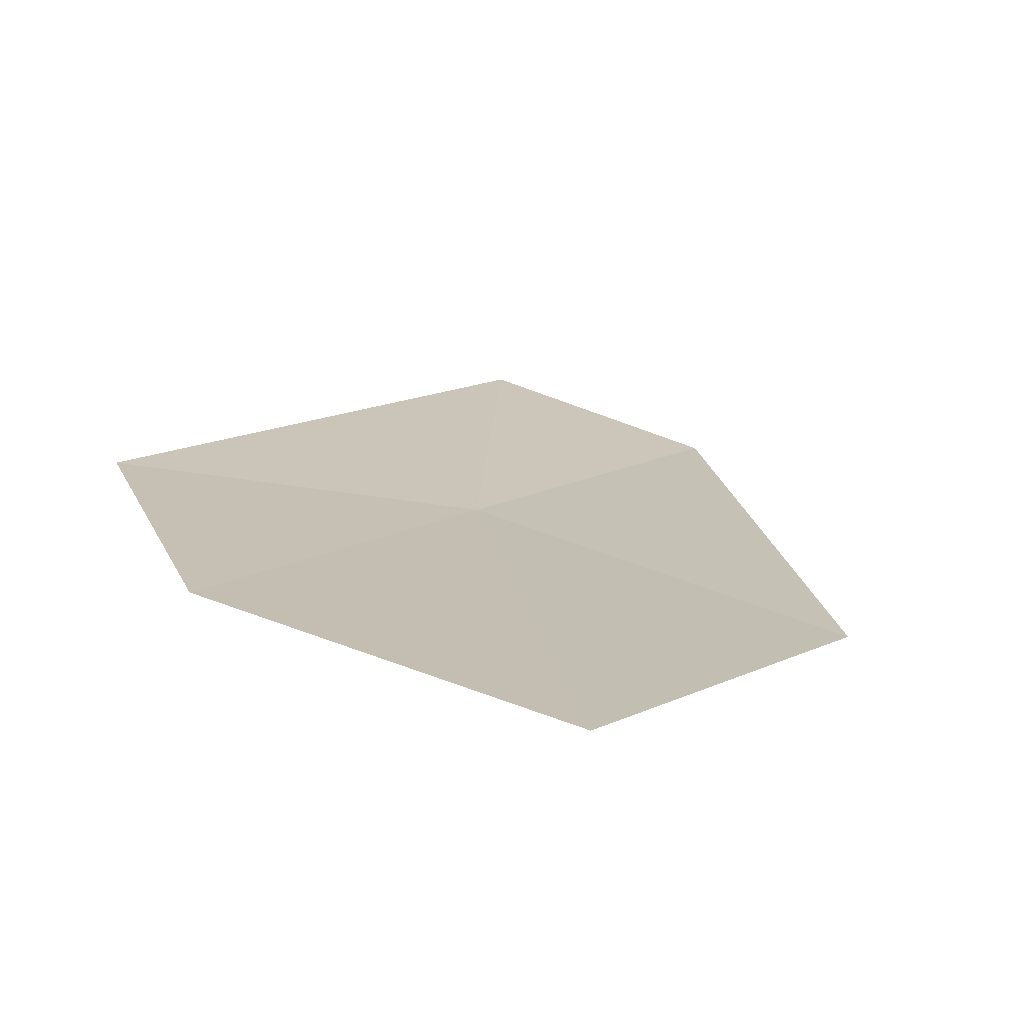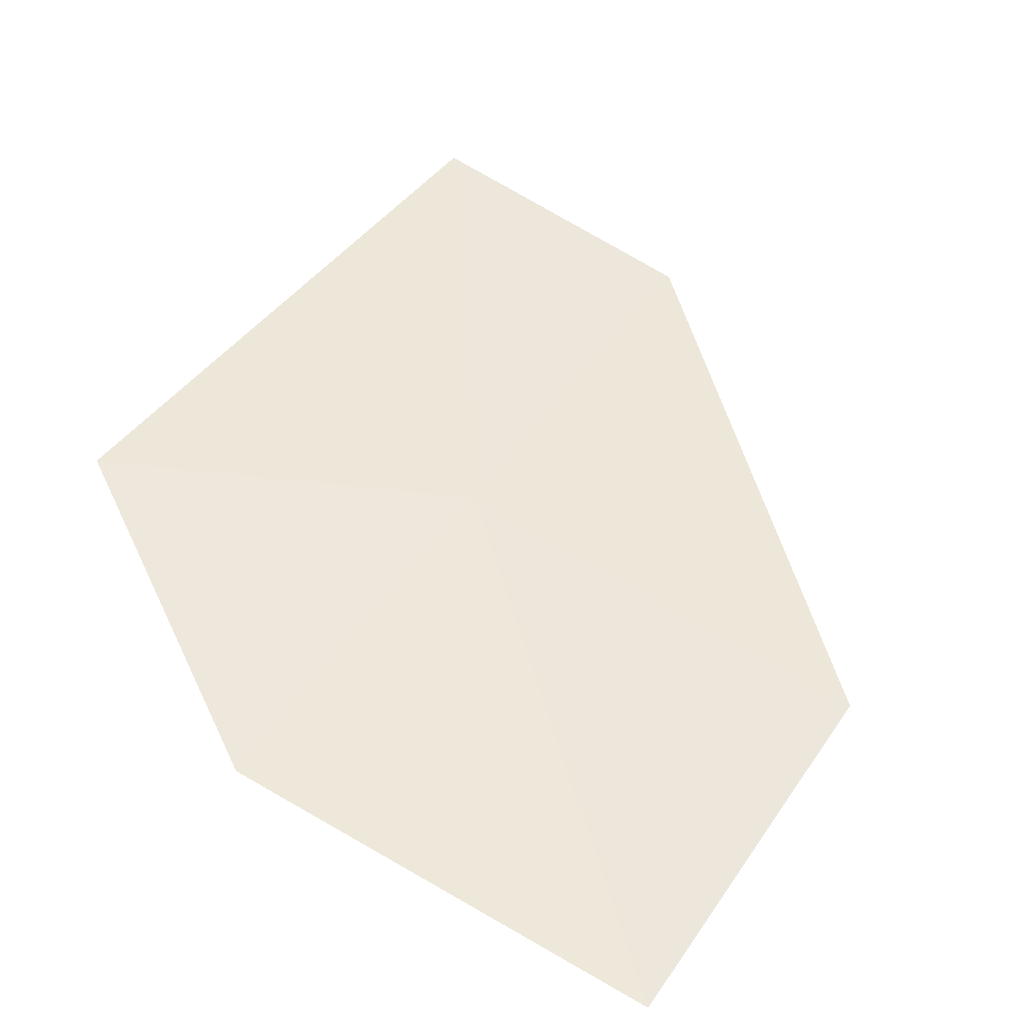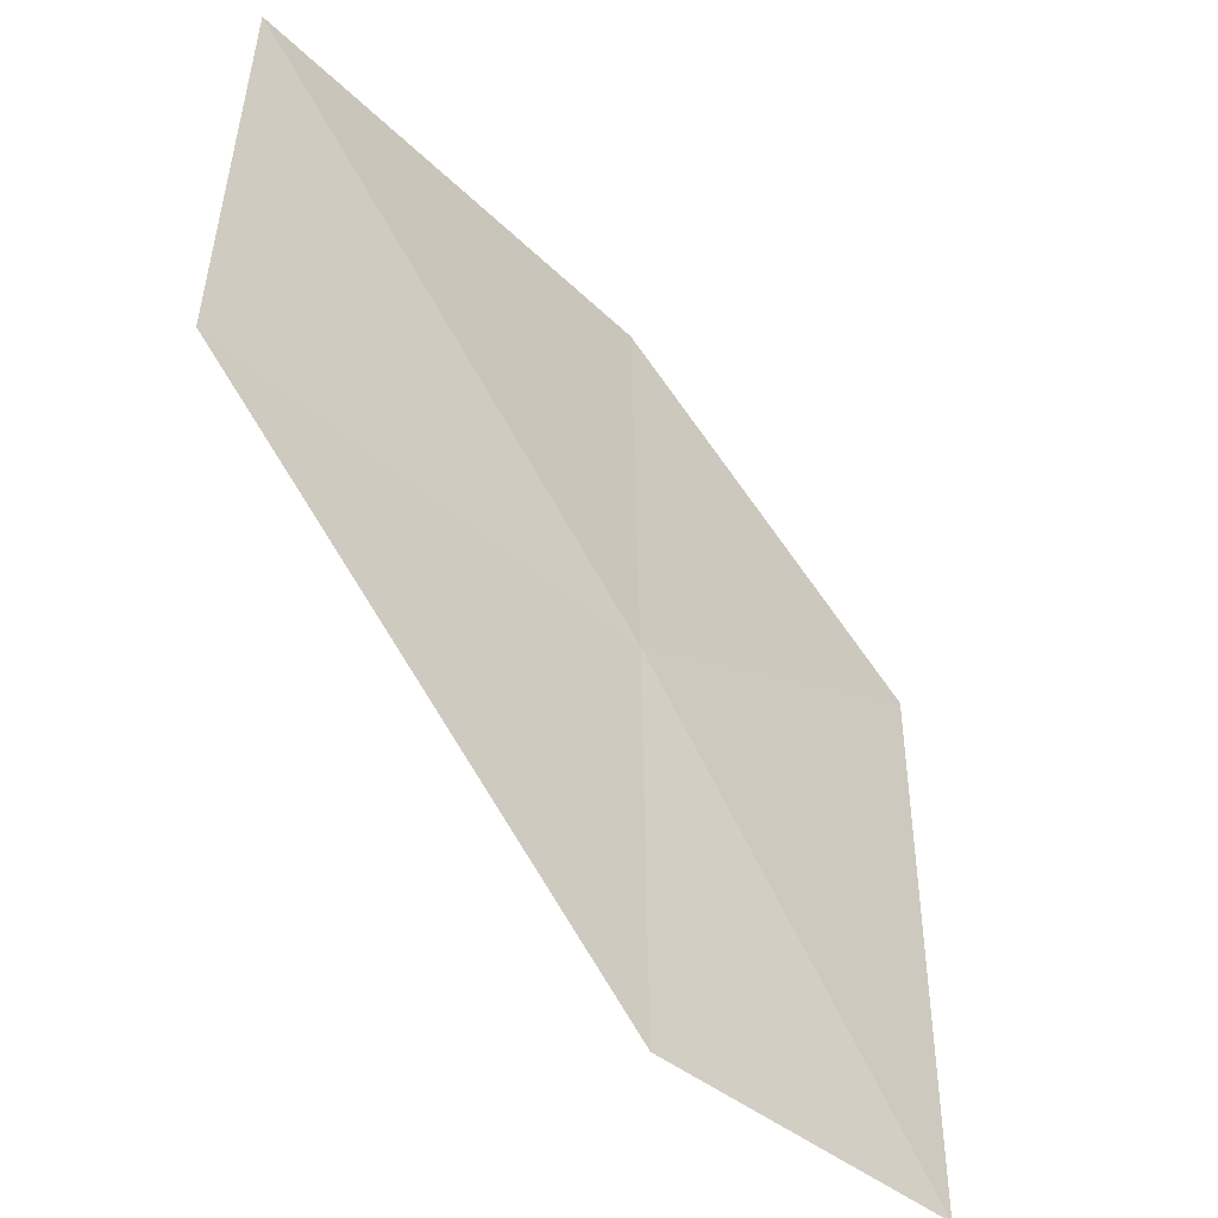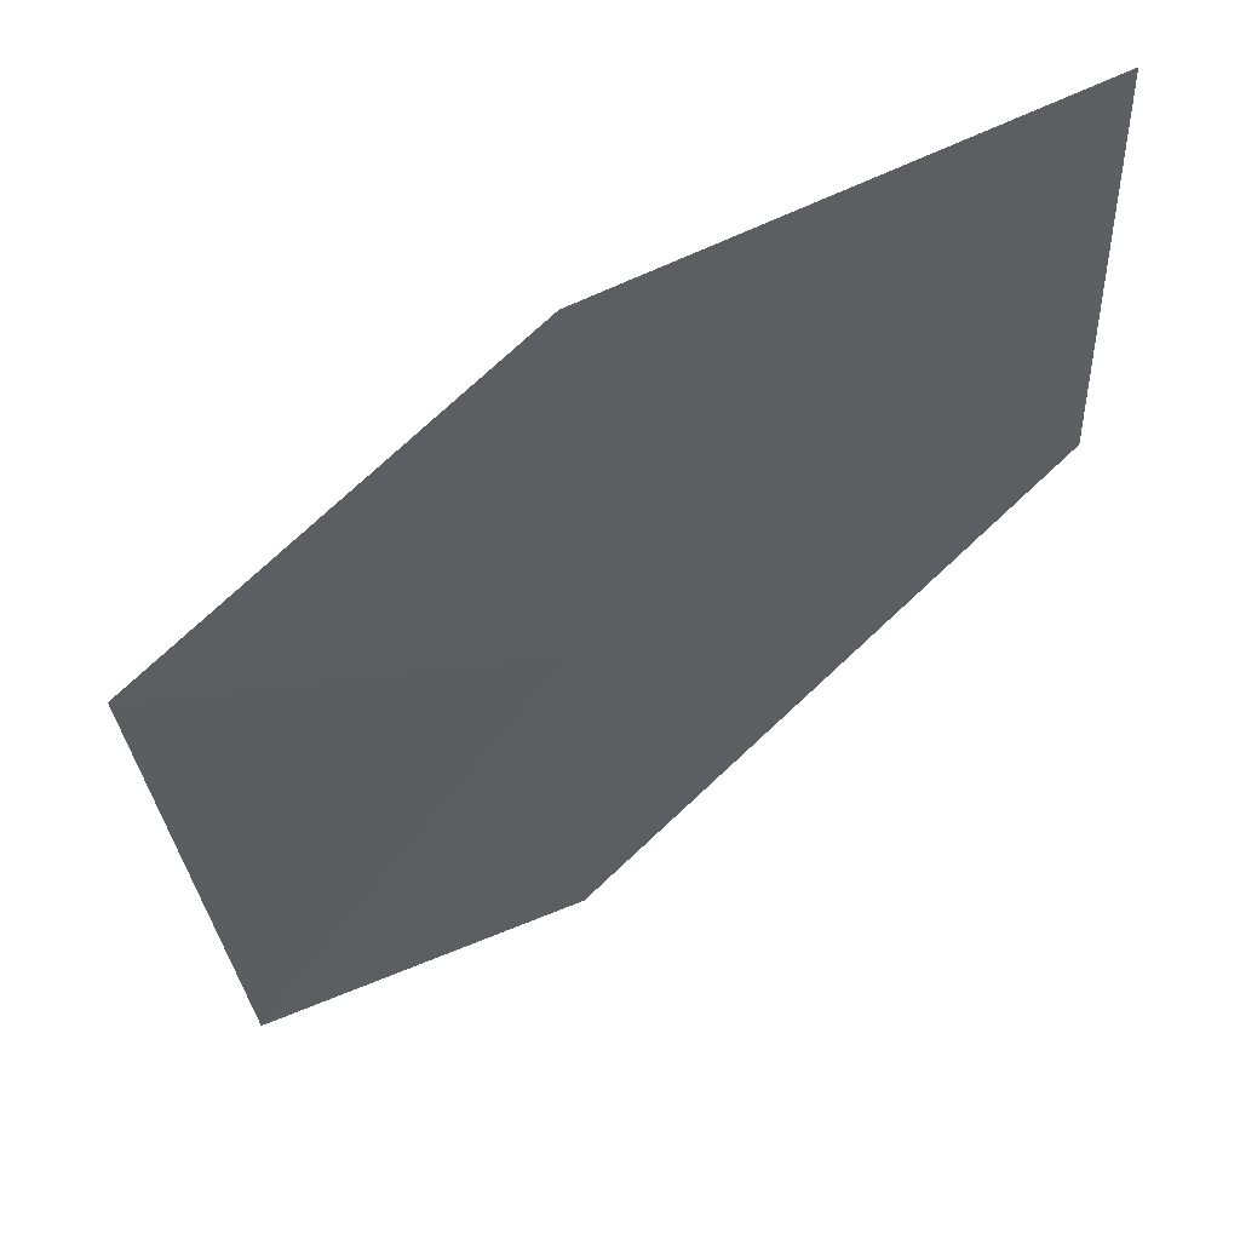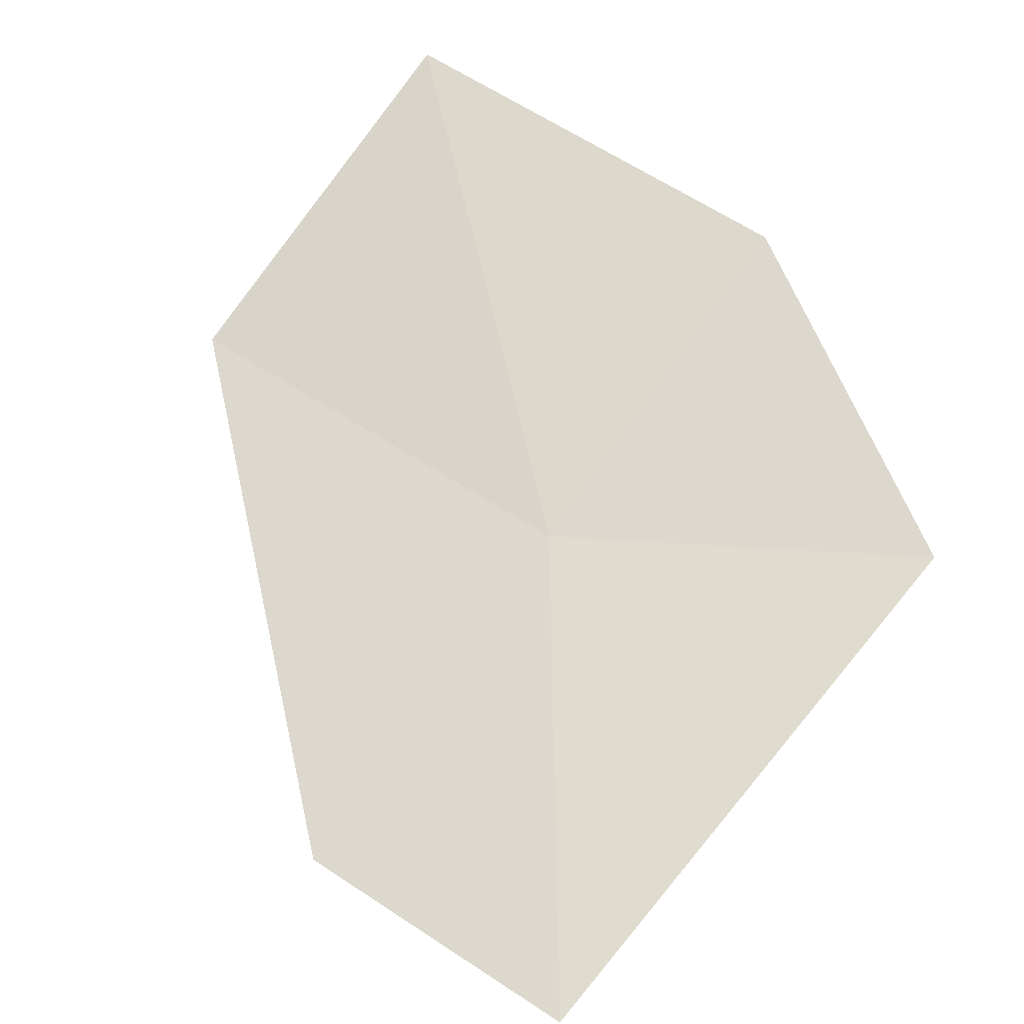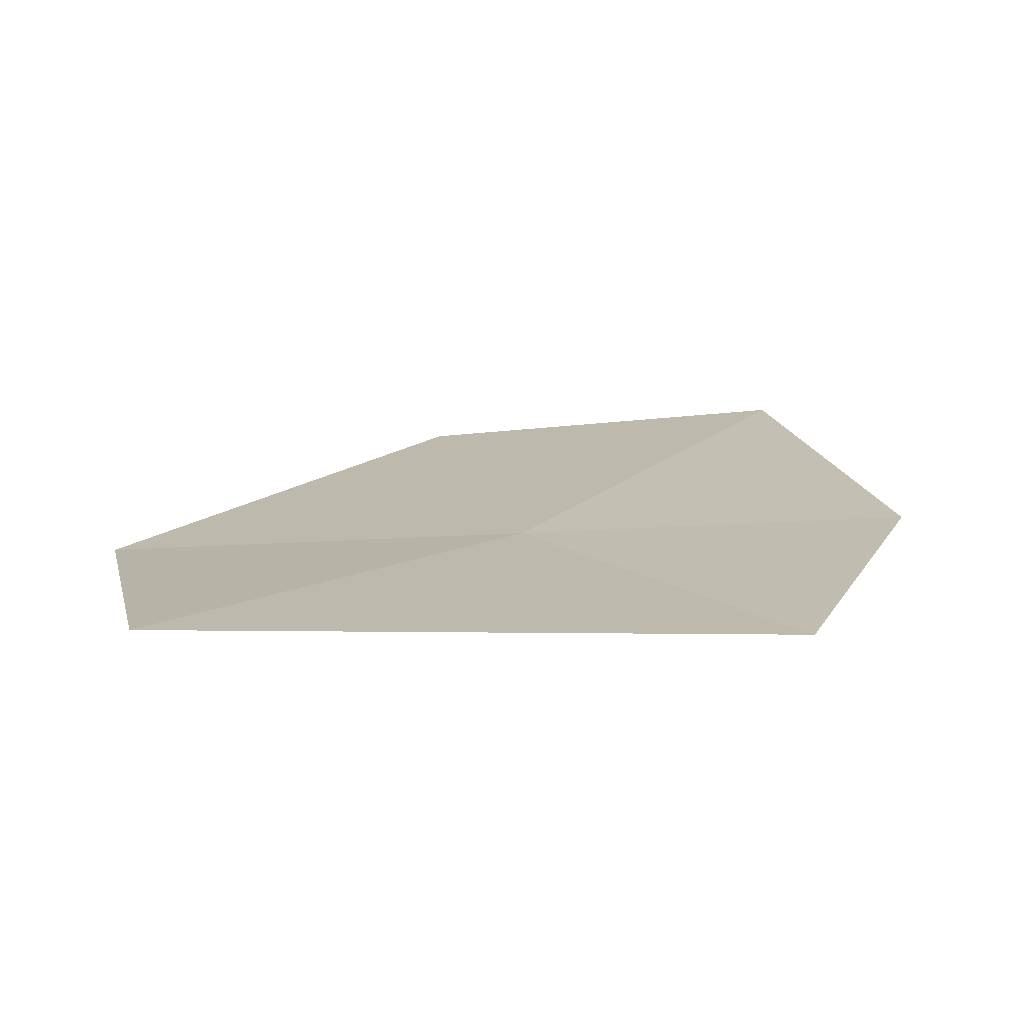
<metadata>
{"format":"obj","ext":"obj","renderer":"f3d","projection":"perspective","resolution":1024,"background":"white","views":[{"elev":10.4,"azim":36.3,"up":"+Y"},{"elev":45.5,"azim":30.2,"up":"+Y"},{"elev":-45.7,"azim":125.2,"up":"+Z"},{"elev":54.3,"azim":-36.3,"up":"+Z"},{"elev":77.2,"azim":-147.2,"up":"+Y"},{"elev":25.1,"azim":-103.0,"up":"+Y"}]}
</metadata>
<code>
v 17.78 18.22 21.81
v 16.65 18.36 22.42
v 17.73 18.16 23.15
v 16.9 18.48 20.47
v 17.84 18.28 20.47
v 19.22 17.98 21.81
v 19.17 17.99 23.15
f 1 2 3
f 1 5 4
f 1 6 5
f 1 7 6
f 1 3 7
f 1 4 2

</code>
